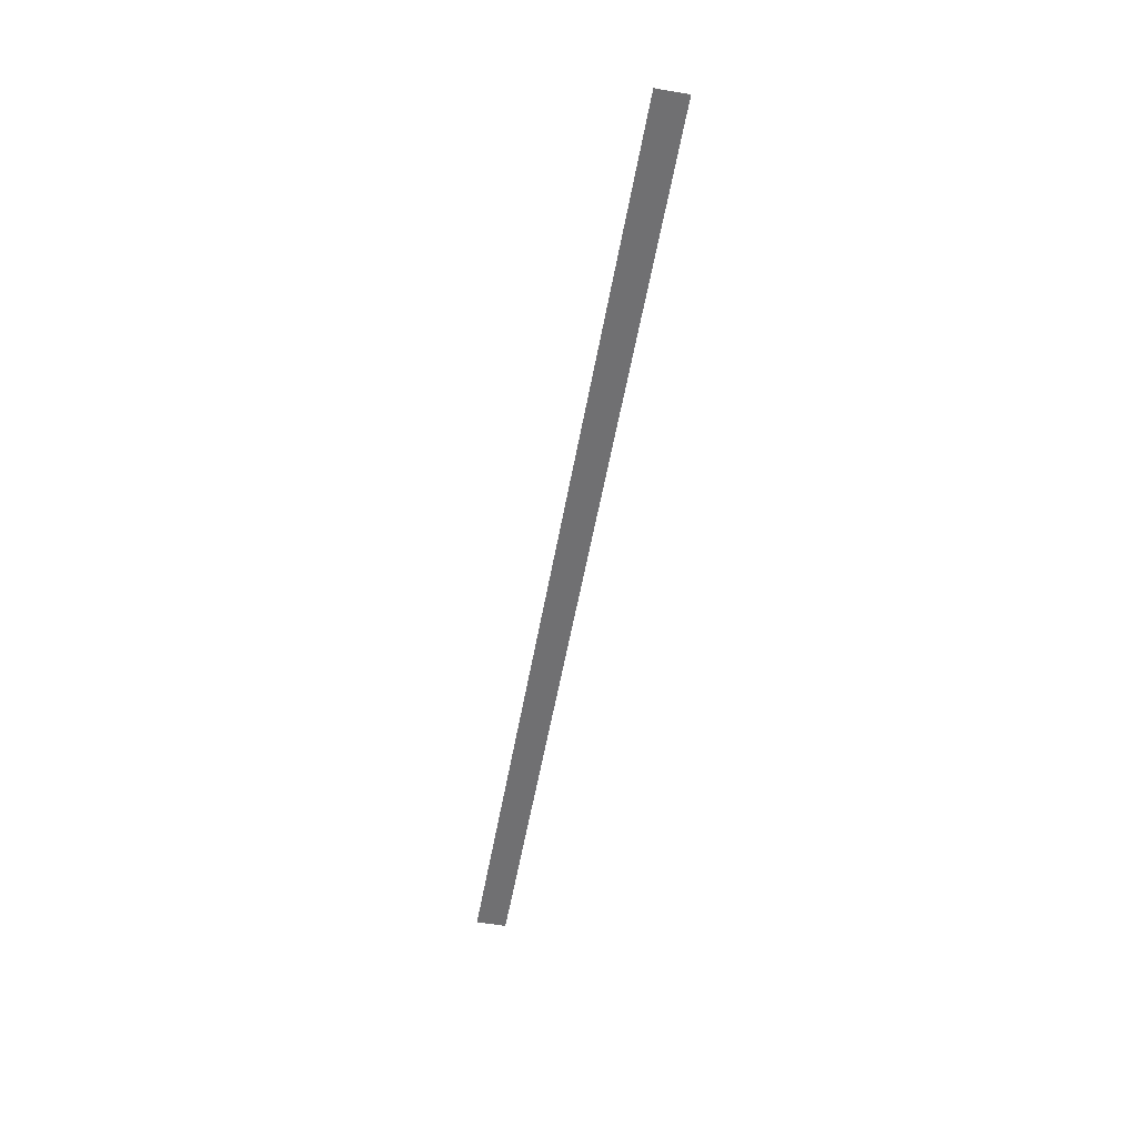
<metadata>
{"format":"obj","ext":"obj","renderer":"f3d","projection":"perspective","resolution":1024,"background":"white","views":[{"elev":-55.0,"azim":-100.1,"up":"+Y"}]}
</metadata>
<code>
o wall_obb.253_Mesh.258
v -75.62 4.508 200.1
v -73.92 4.508 200.1
v -72.22 4.508 200.1
v -70.52 4.508 200.1
v -68.82 4.508 200.1
v -67.12 4.508 200.1
v -65.41 4.508 200.1
v -63.71 4.508 200.1
v -62.01 4.508 200.1
v -60.31 4.508 200.1
v -75.62 4.508 199.6
v -73.92 4.508 199.6
v -72.22 4.508 199.6
v -70.52 4.508 199.6
v -68.82 4.508 199.6
v -67.12 4.508 199.6
v -65.41 4.508 199.6
v -63.71 4.508 199.6
v -62.01 4.508 199.6
v -60.31 4.508 199.6
f 1 2 3 4 5 6 7 8 9 10 20 19 18 17 16 15 14 13 12 11

</code>
